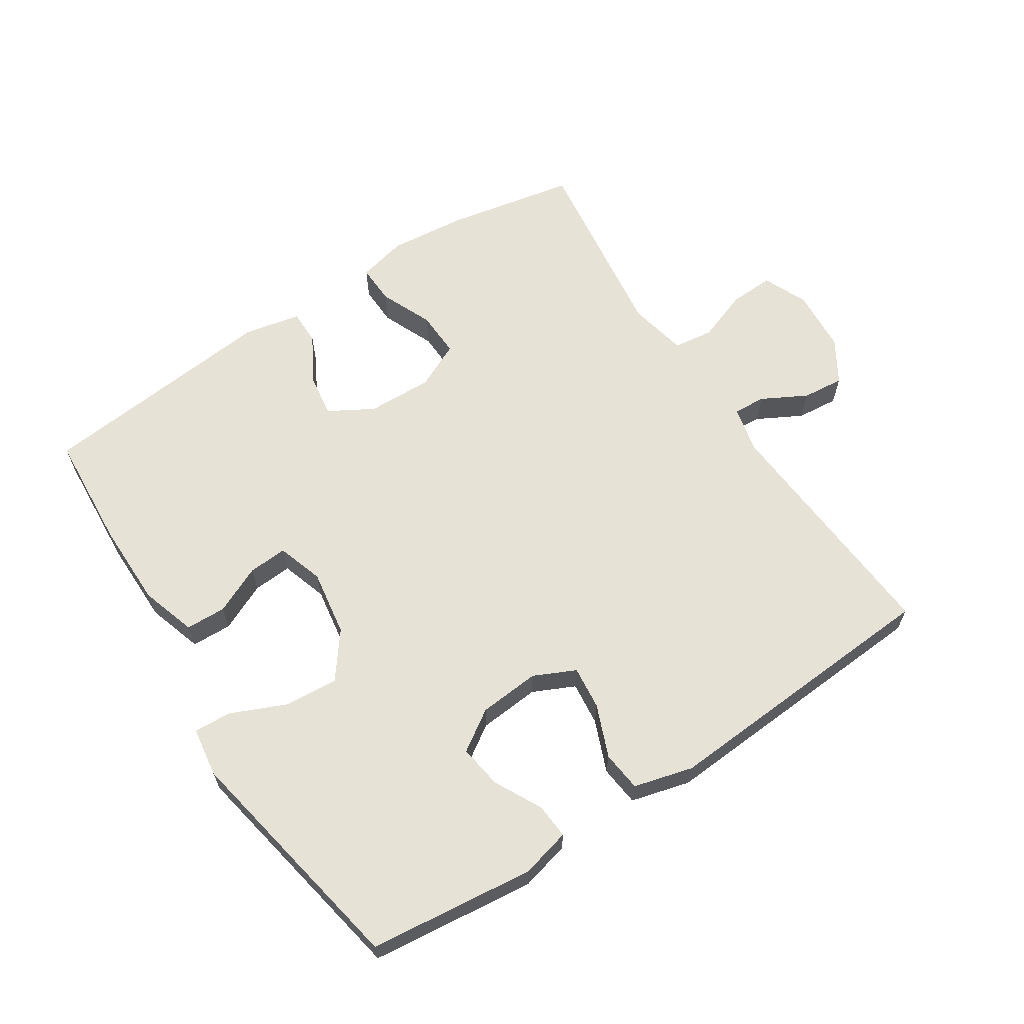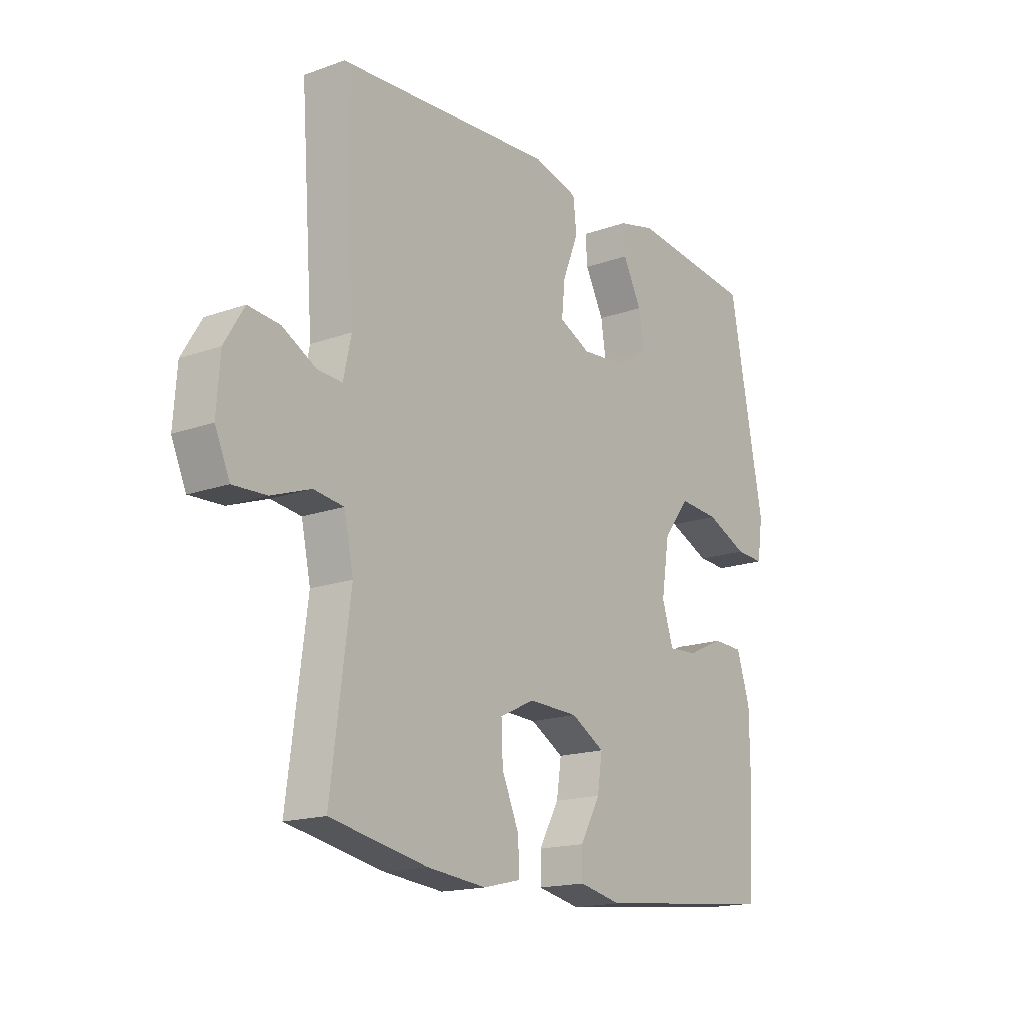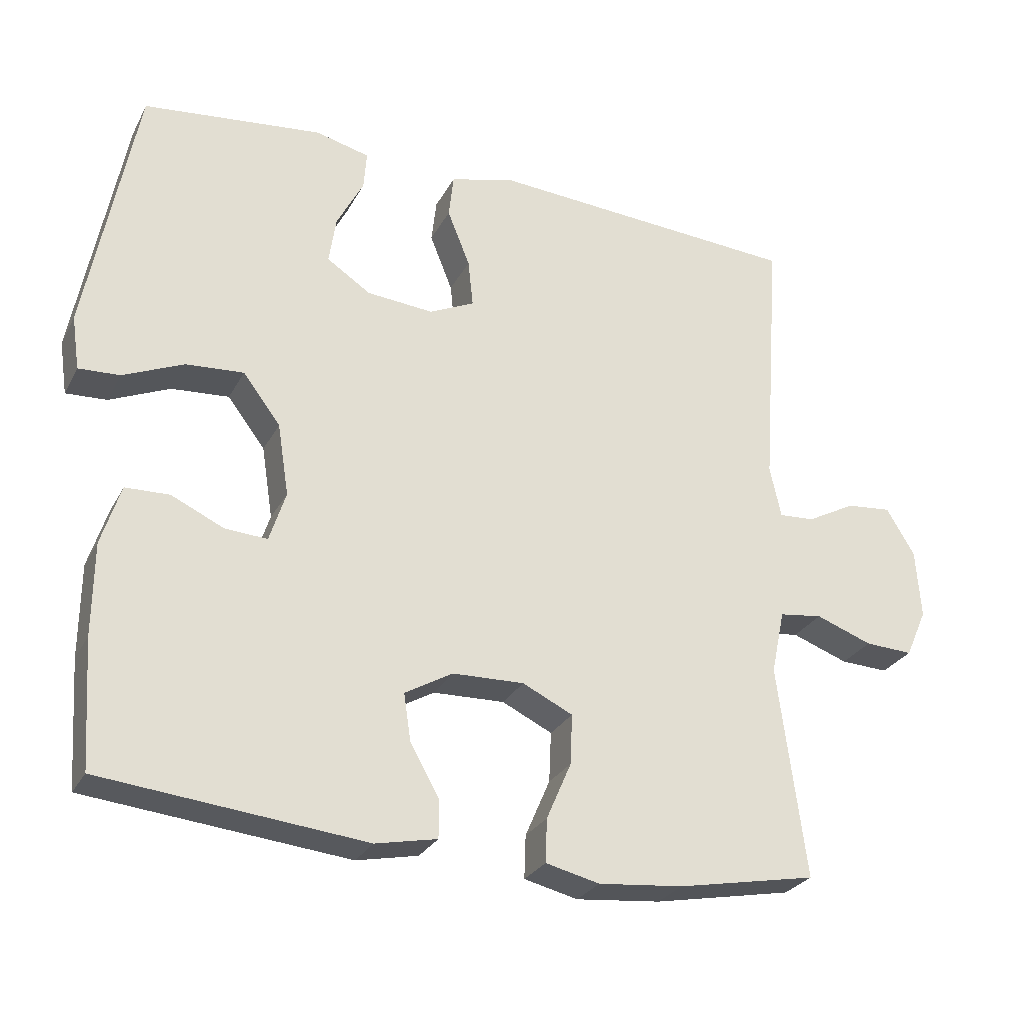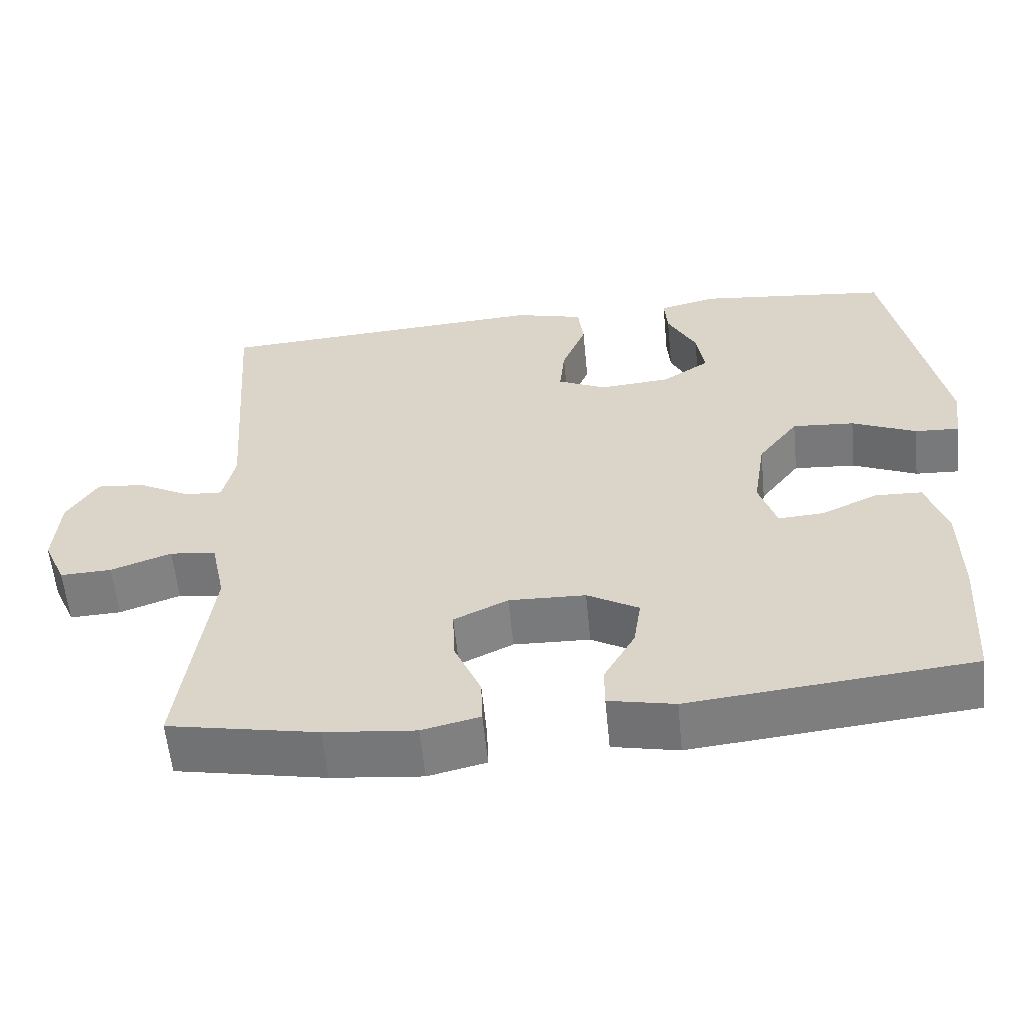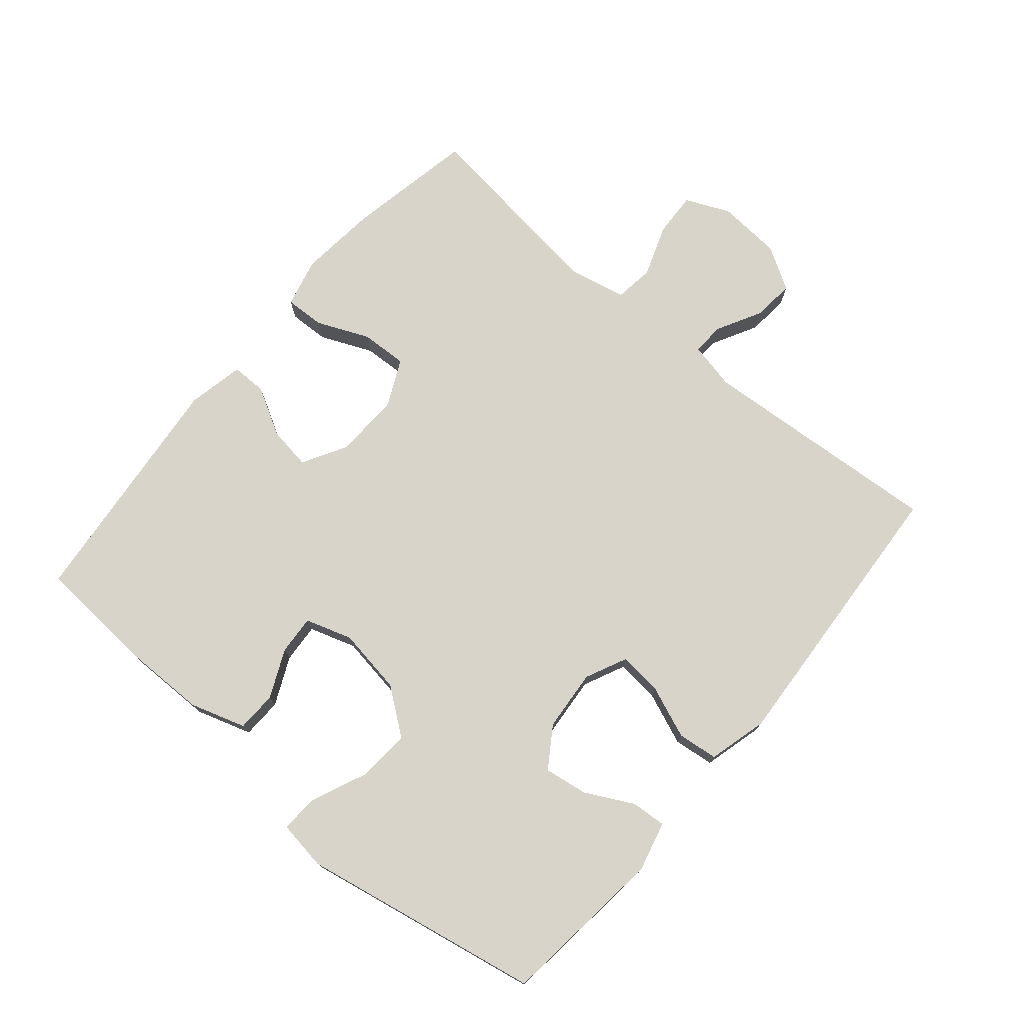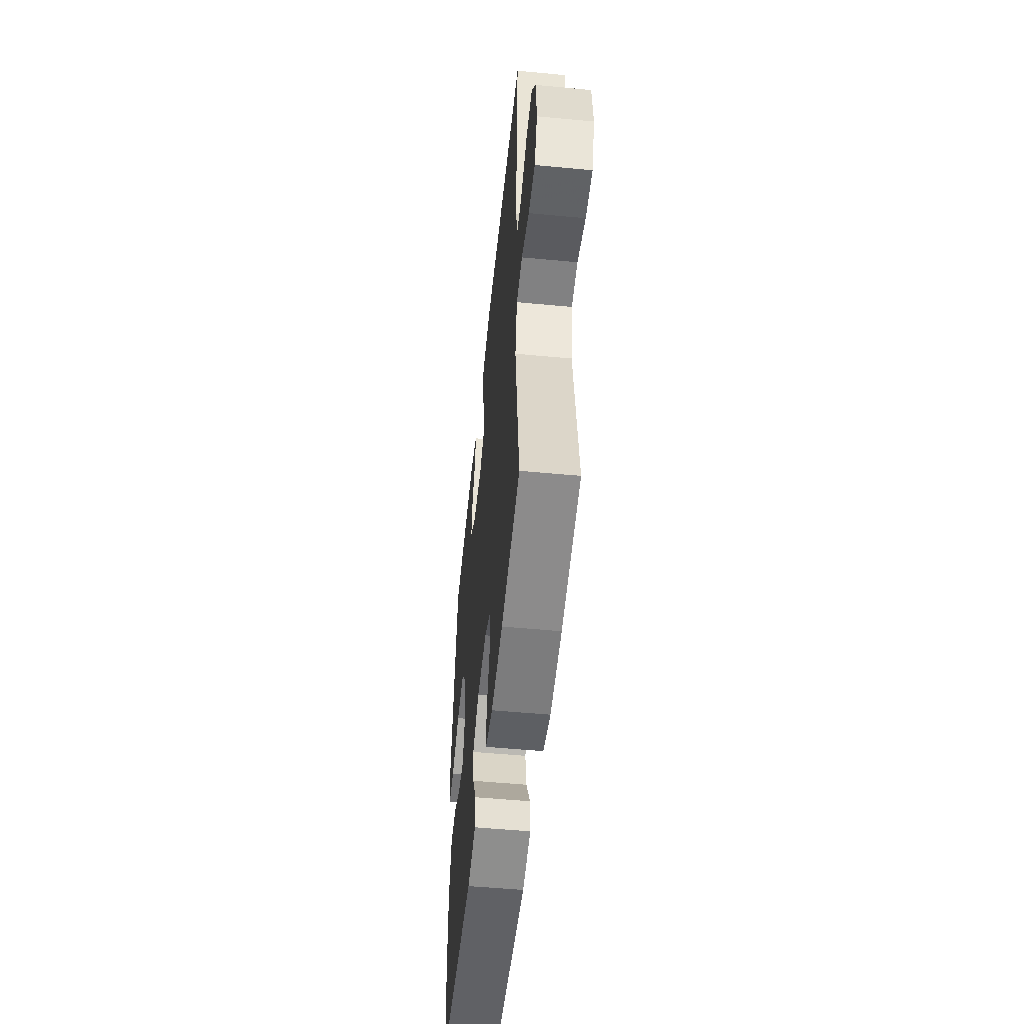
<metadata>
{"format":"obj","ext":"obj","renderer":"f3d","projection":"perspective","resolution":1024,"background":"white","views":[{"elev":63.4,"azim":-33.0,"up":"+Y"},{"elev":-16.9,"azim":125.8,"up":"+Z"},{"elev":-27.5,"azim":-23.0,"up":"+Z"},{"elev":-58.4,"azim":-174.4,"up":"+Z"},{"elev":75.1,"azim":-49.8,"up":"+Y"},{"elev":-53.0,"azim":84.2,"up":"+Z"}]}
</metadata>
<code>
v 0.5 0.07 0.5
v 0.473 0.07 0.125
v 0.489 0.07 0.052
v 0.539 0.07 0.055
v 0.608 0.07 0.092
v 0.672 0.07 0.098
v 0.712 0.07 0.032
v 0.719 0.07 -0.066
v 0.689 0.07 -0.134
v 0.621 0.07 -0.131
v 0.541 0.07 -0.102
v 0.48 0.07 -0.11
v 0.461 0.07 -0.2
v 0.5 0.07 -0.5
v 0.303 0.07 -0.538
v 0.183 0.07 -0.55
v 0.107 0.07 -0.532
v 0.109 0.07 -0.471
v 0.144 0.07 -0.39
v 0.147 0.07 -0.319
v 0.076 0.07 -0.285
v -0.025 0.07 -0.288
v -0.093 0.07 -0.327
v -0.083 0.07 -0.393
v -0.042 0.07 -0.466
v -0.042 0.07 -0.52
v -0.129 0.07 -0.538
v -0.5 0.07 -0.5
v -0.512 0.07 -0.321
v -0.511 0.07 -0.19
v -0.484 0.07 -0.105
v -0.422 0.07 -0.103
v -0.348 0.07 -0.137
v -0.288 0.07 -0.141
v -0.265 0.07 -0.07
v -0.281 0.07 0.032
v -0.334 0.07 0.102
v -0.416 0.07 0.096
v -0.501 0.07 0.059
v -0.559 0.07 0.056
v -0.57 0.07 0.132
v -0.5 0.07 0.5
v -0.246 0.07 0.528
v -0.17 0.07 0.509
v -0.174 0.07 0.455
v -0.212 0.07 0.382
v -0.222 0.07 0.315
v -0.16 0.07 0.274
v -0.066 0.07 0.266
v -0.002 0.07 0.296
v -0.009 0.07 0.363
v -0.041 0.07 0.443
v -0.034 0.07 0.505
v 0.057 0.07 0.529
v 0.5 0 0.5
v 0.473 0 0.125
v 0.489 0 0.052
v 0.539 0 0.055
v 0.608 0 0.092
v 0.672 0 0.098
v 0.712 0 0.032
v 0.719 0 -0.066
v 0.689 0 -0.134
v 0.621 0 -0.131
v 0.541 0 -0.102
v 0.48 0 -0.11
v 0.461 0 -0.2
v 0.5 0 -0.5
v 0.303 0 -0.538
v 0.183 0 -0.55
v 0.107 0 -0.532
v 0.109 0 -0.471
v 0.144 0 -0.39
v 0.147 0 -0.319
v 0.076 0 -0.285
v -0.025 0 -0.288
v -0.093 0 -0.327
v -0.083 0 -0.393
v -0.042 0 -0.466
v -0.042 0 -0.52
v -0.129 0 -0.538
v -0.5 0 -0.5
v -0.512 0 -0.321
v -0.511 0 -0.19
v -0.484 0 -0.105
v -0.422 0 -0.103
v -0.348 0 -0.137
v -0.288 0 -0.141
v -0.265 0 -0.07
v -0.281 0 0.032
v -0.334 0 0.102
v -0.416 0 0.096
v -0.501 0 0.059
v -0.559 0 0.056
v -0.57 0 0.132
v -0.5 0 0.5
v -0.246 0 0.528
v -0.17 0 0.509
v -0.174 0 0.455
v -0.212 0 0.382
v -0.222 0 0.315
v -0.16 0 0.274
v -0.066 0 0.266
v -0.002 0 0.296
v -0.009 0 0.363
v -0.041 0 0.443
v -0.034 0 0.505
v 0.057 0 0.529
f 51 52 53 54
f 50 51 54 1
f 49 50 1 2
f 48 49 2 3
f 43 44 45 46
f 43 46 47
f 42 43 47
f 41 42 47
f 38 39 40 41
f 37 38 41 47
f 36 37 47 48
f 30 31 32 33
f 30 33 34
f 29 30 34
f 28 29 34
f 27 28 34
f 24 25 26 27
f 23 24 27 34
f 22 23 34 35
f 16 17 18 19
f 16 19 20
f 13 14 15 16
f 12 13 16 20
f 8 9 10 11
f 8 11 12
f 7 8 12
f 4 5 6 7
f 3 4 7 12
f 21 22 35 36
f 20 21 36 48
f 3 12 20 48
f 108 107 106 105
f 55 108 105 104
f 56 55 104 103
f 57 56 103 102
f 100 99 98 97
f 101 100 97
f 101 97 96
f 101 96 95
f 95 94 93 92
f 101 95 92 91
f 102 101 91 90
f 87 86 85 84
f 88 87 84
f 88 84 83
f 88 83 82
f 88 82 81
f 81 80 79 78
f 88 81 78 77
f 89 88 77 76
f 73 72 71 70
f 74 73 70
f 70 69 68 67
f 74 70 67 66
f 65 64 63 62
f 66 65 62
f 66 62 61
f 61 60 59 58
f 66 61 58 57
f 90 89 76 75
f 102 90 75 74
f 102 74 66 57
f 1 55 56 2
f 2 56 57 3
f 3 57 58 4
f 4 58 59 5
f 5 59 60 6
f 6 60 61 7
f 7 61 62 8
f 8 62 63 9
f 9 63 64 10
f 10 64 65 11
f 11 65 66 12
f 12 66 67 13
f 13 67 68 14
f 14 68 69 15
f 15 69 70 16
f 16 70 71 17
f 17 71 72 18
f 18 72 73 19
f 19 73 74 20
f 20 74 75 21
f 21 75 76 22
f 22 76 77 23
f 23 77 78 24
f 24 78 79 25
f 25 79 80 26
f 26 80 81 27
f 27 81 82 28
f 28 82 83 29
f 29 83 84 30
f 30 84 85 31
f 31 85 86 32
f 32 86 87 33
f 33 87 88 34
f 34 88 89 35
f 35 89 90 36
f 36 90 91 37
f 37 91 92 38
f 38 92 93 39
f 39 93 94 40
f 40 94 95 41
f 41 95 96 42
f 42 96 97 43
f 43 97 98 44
f 44 98 99 45
f 45 99 100 46
f 46 100 101 47
f 47 101 102 48
f 48 102 103 49
f 49 103 104 50
f 50 104 105 51
f 51 105 106 52
f 52 106 107 53
f 53 107 108 54
f 54 108 55 1

</code>
